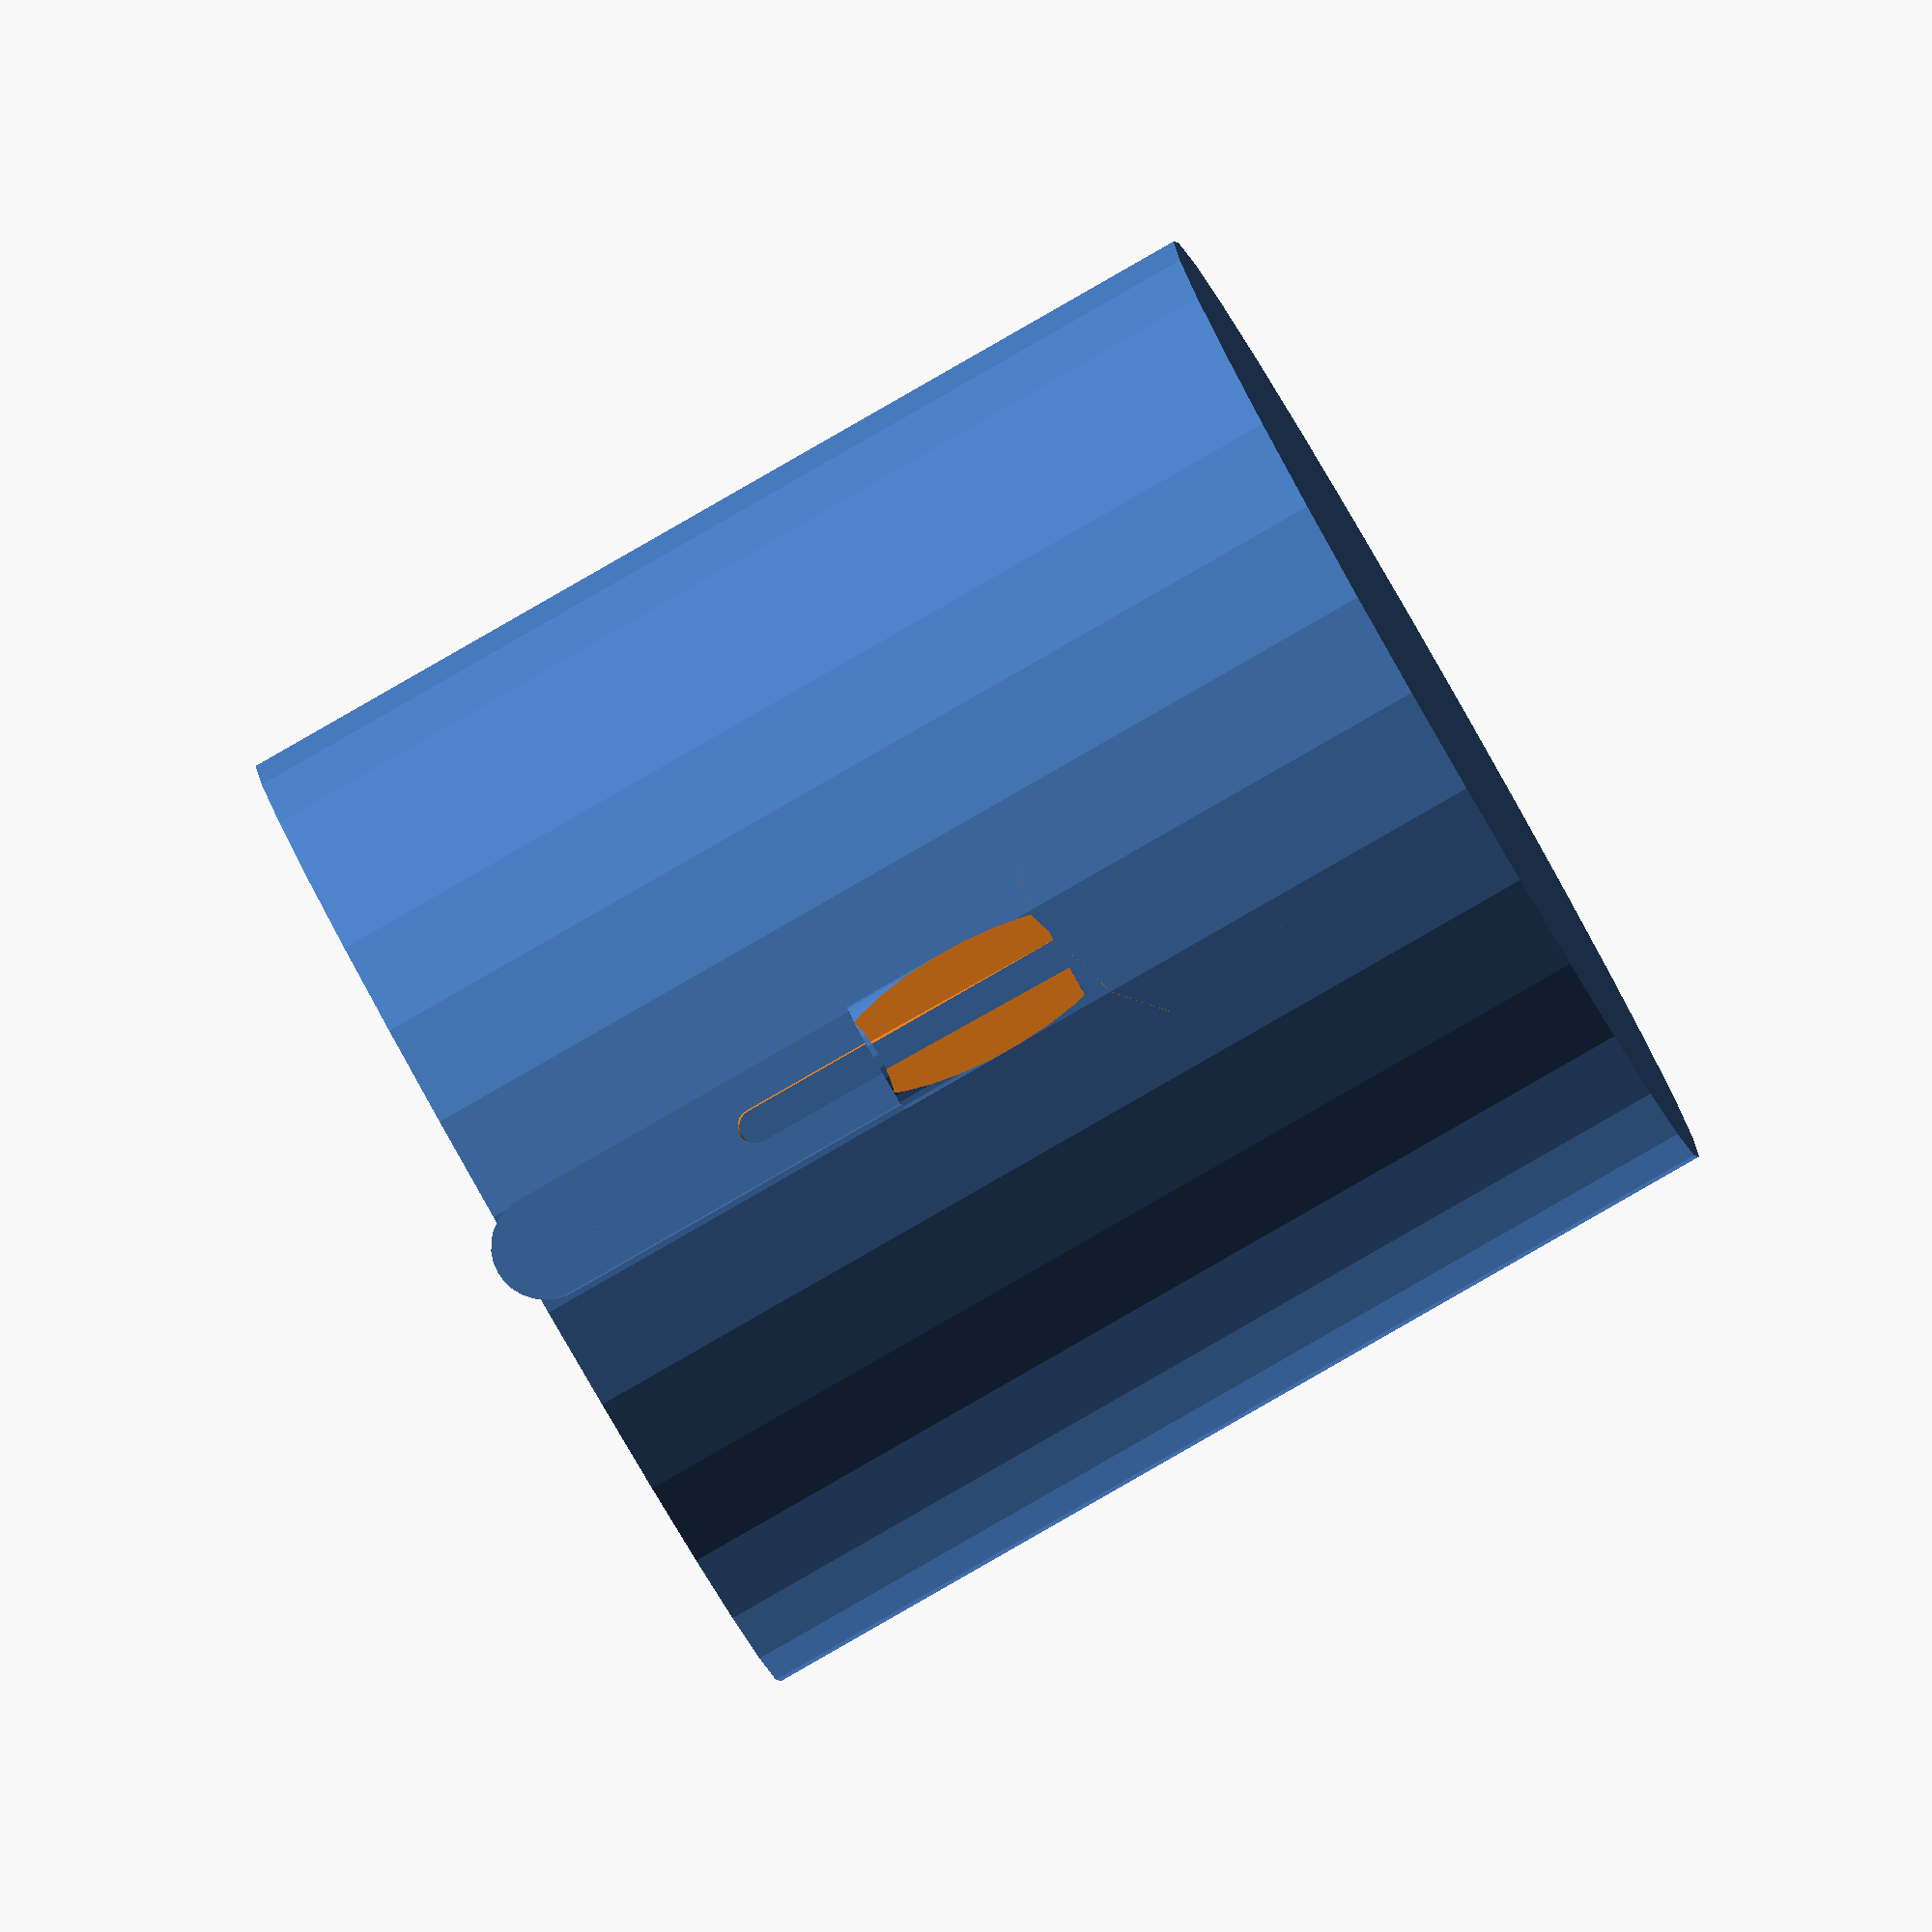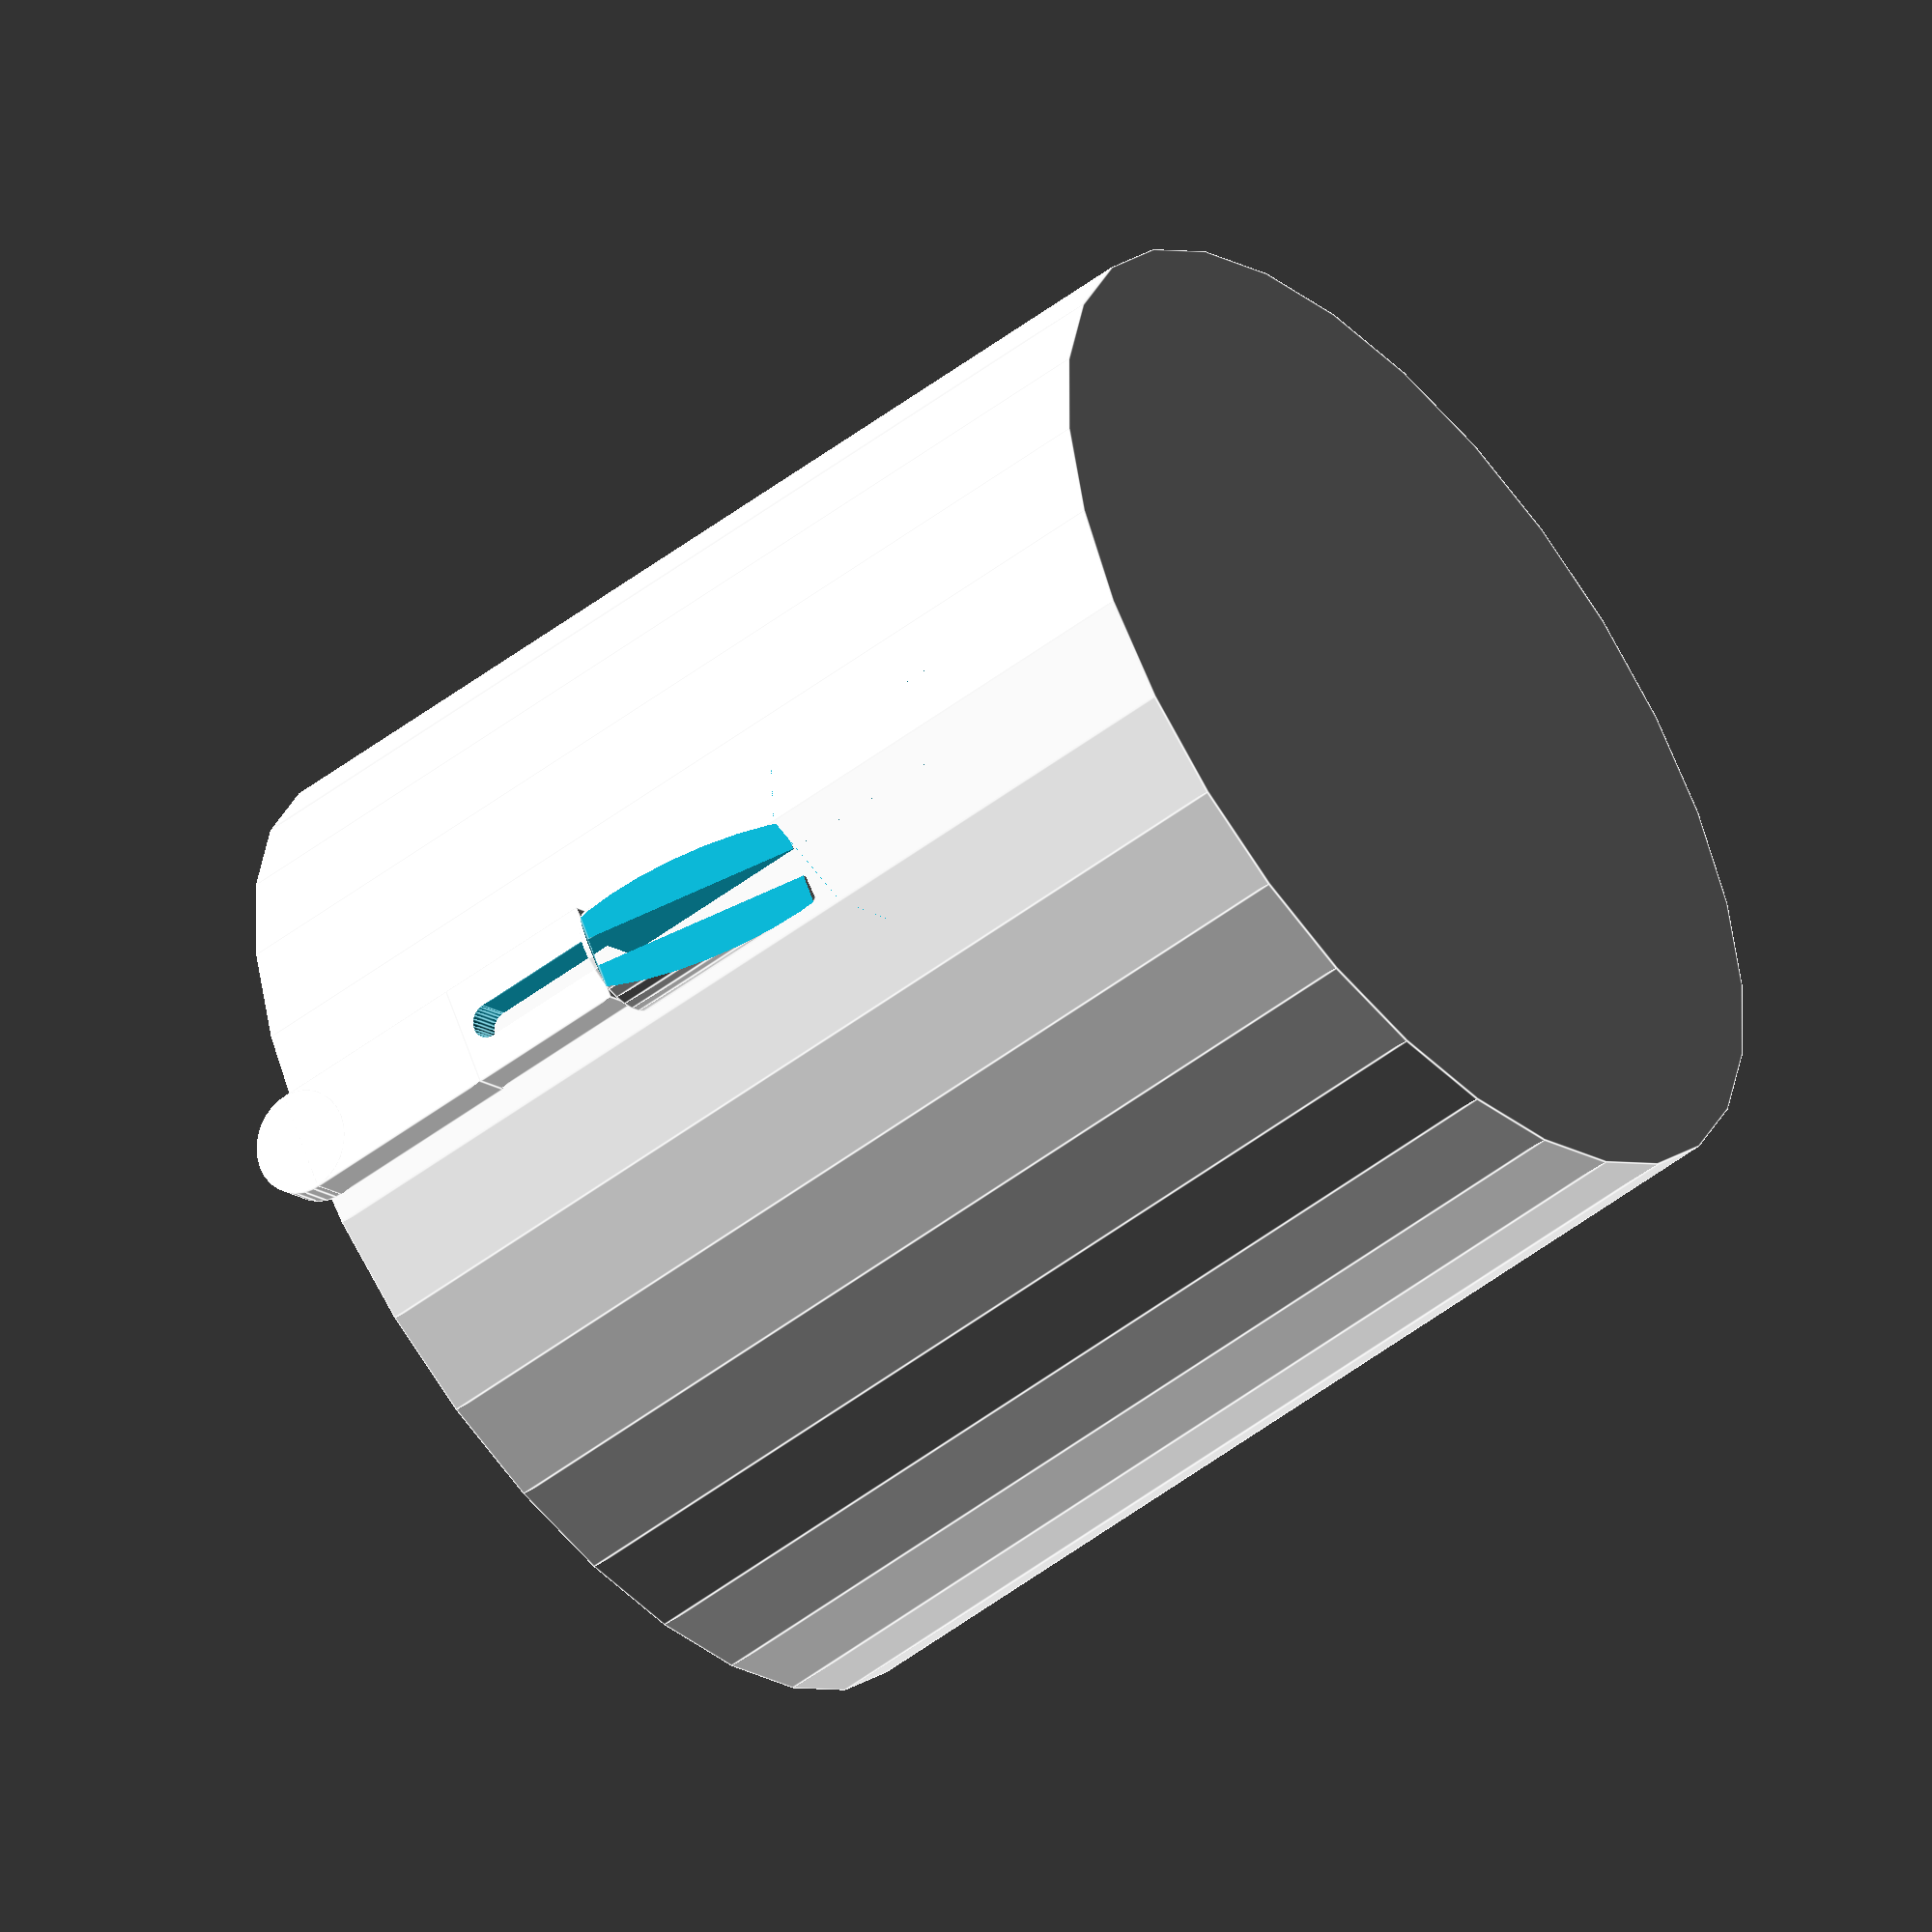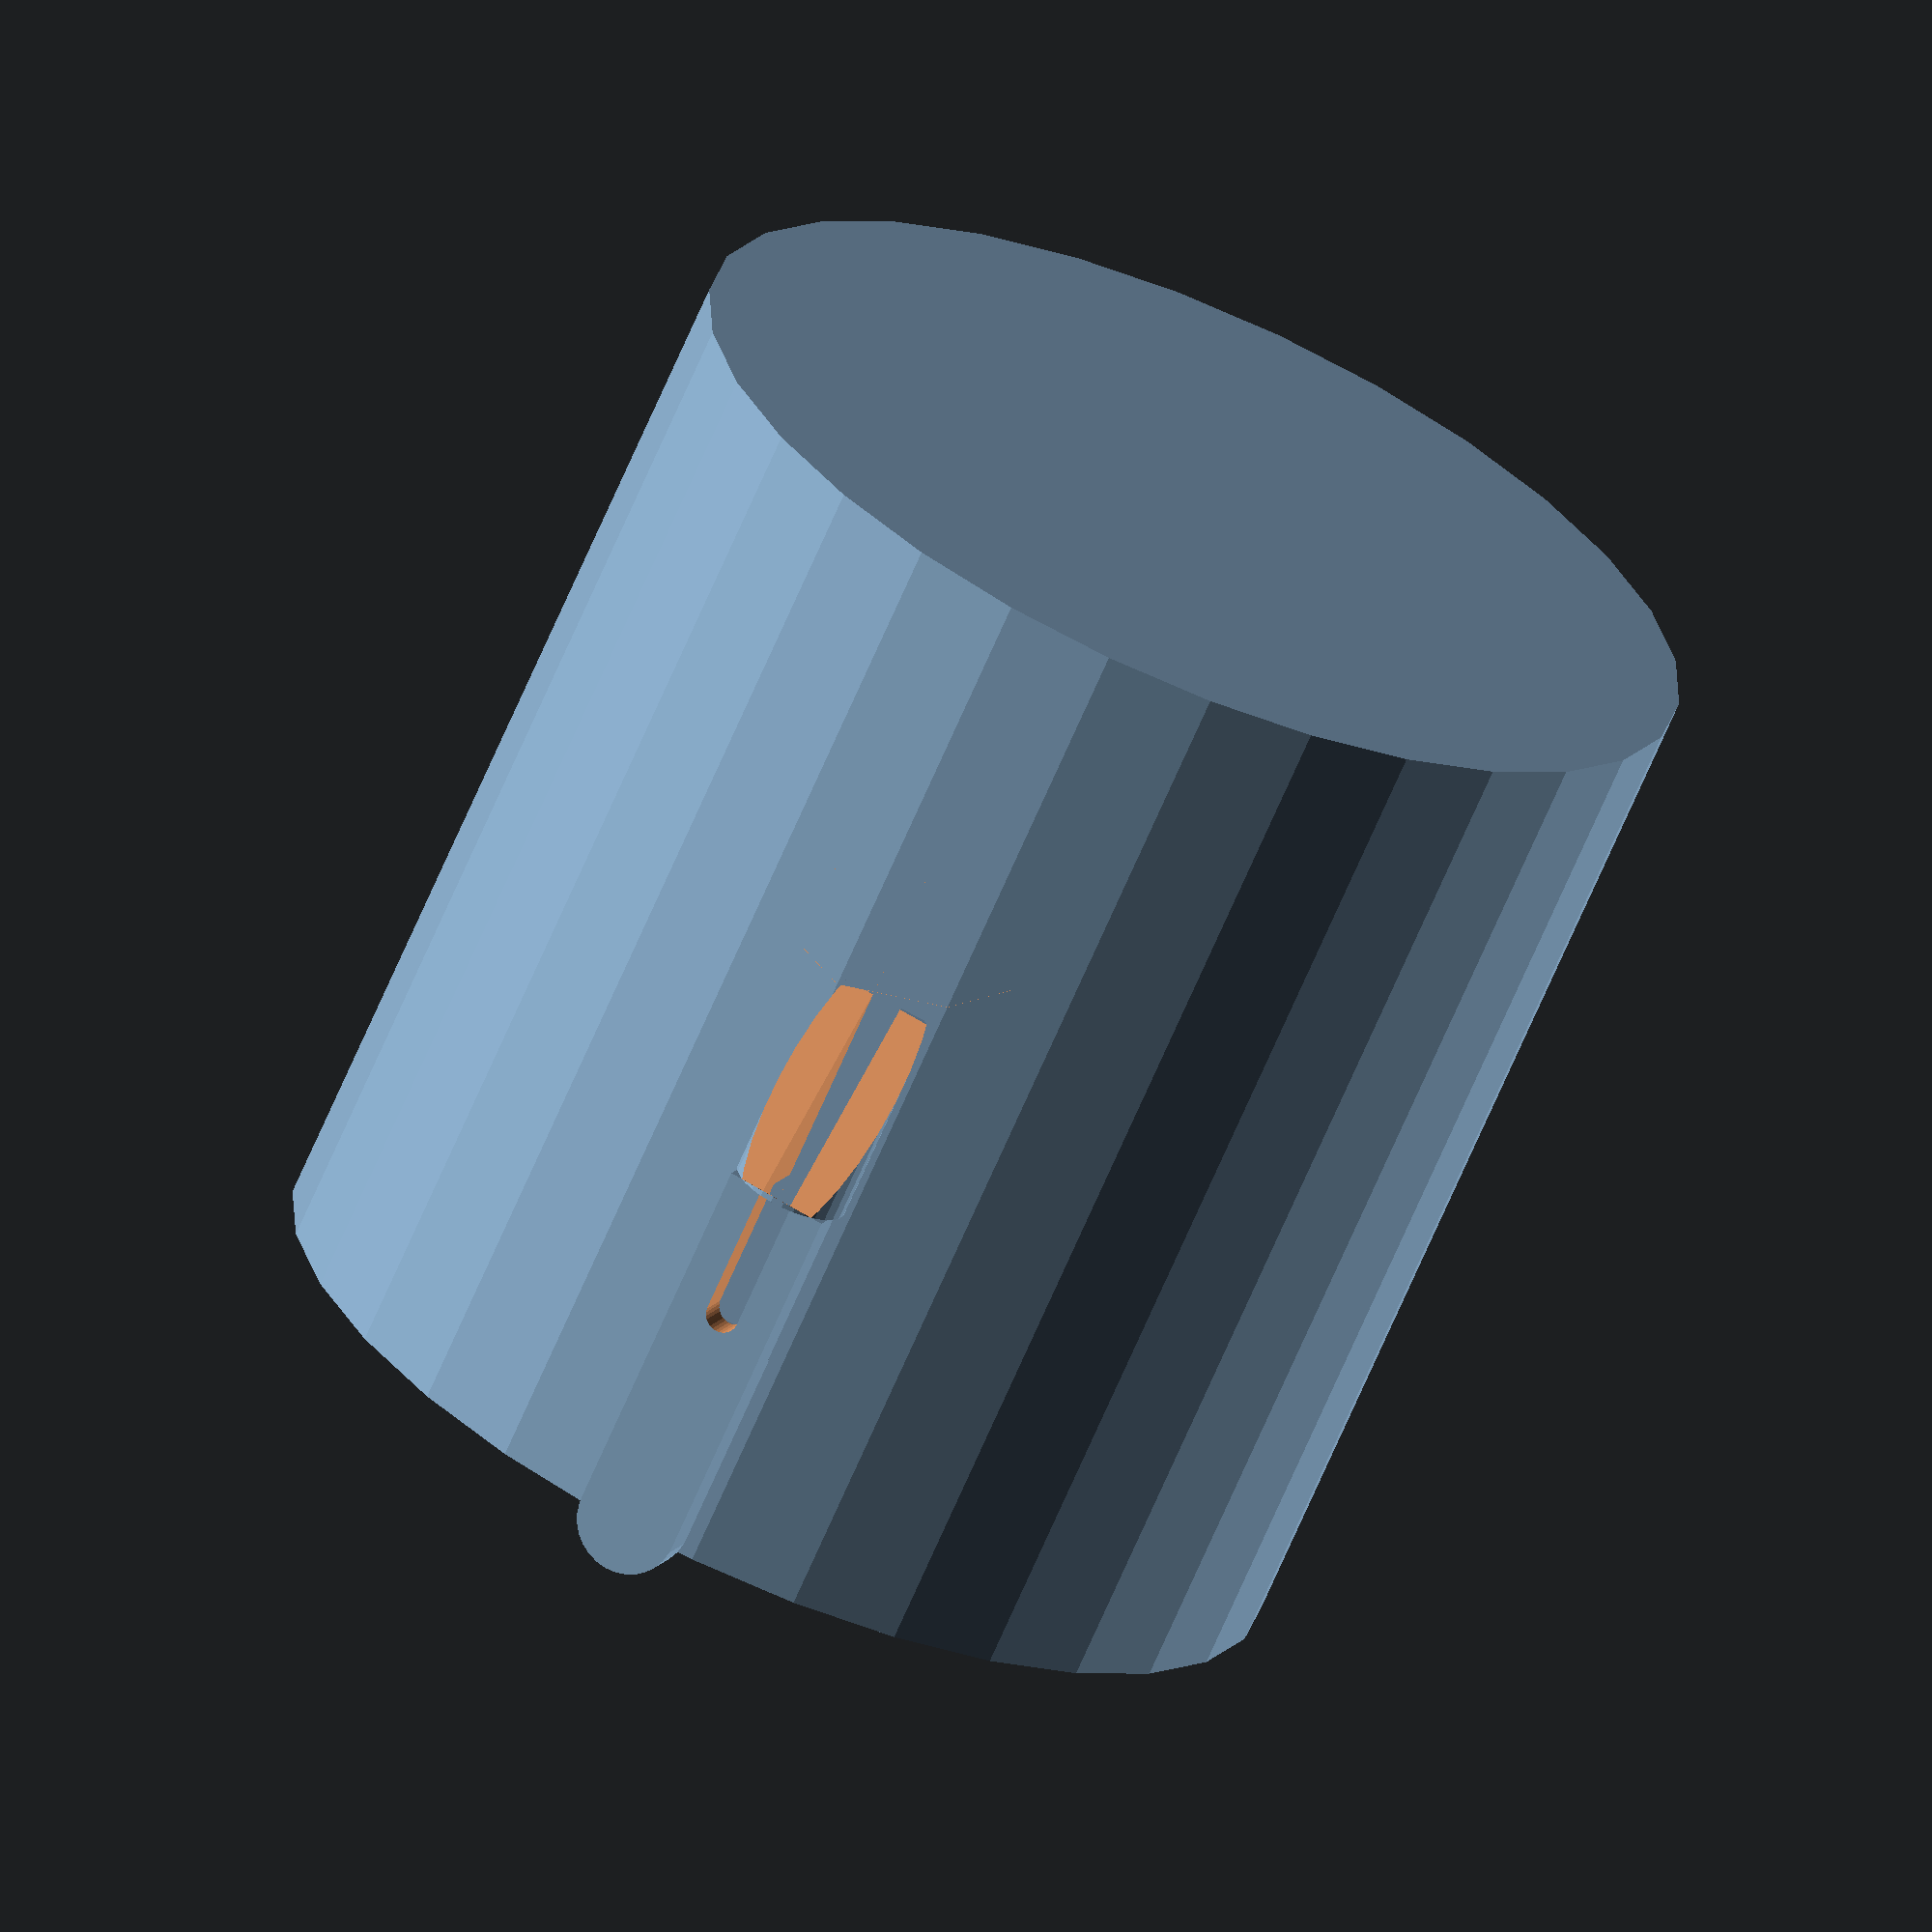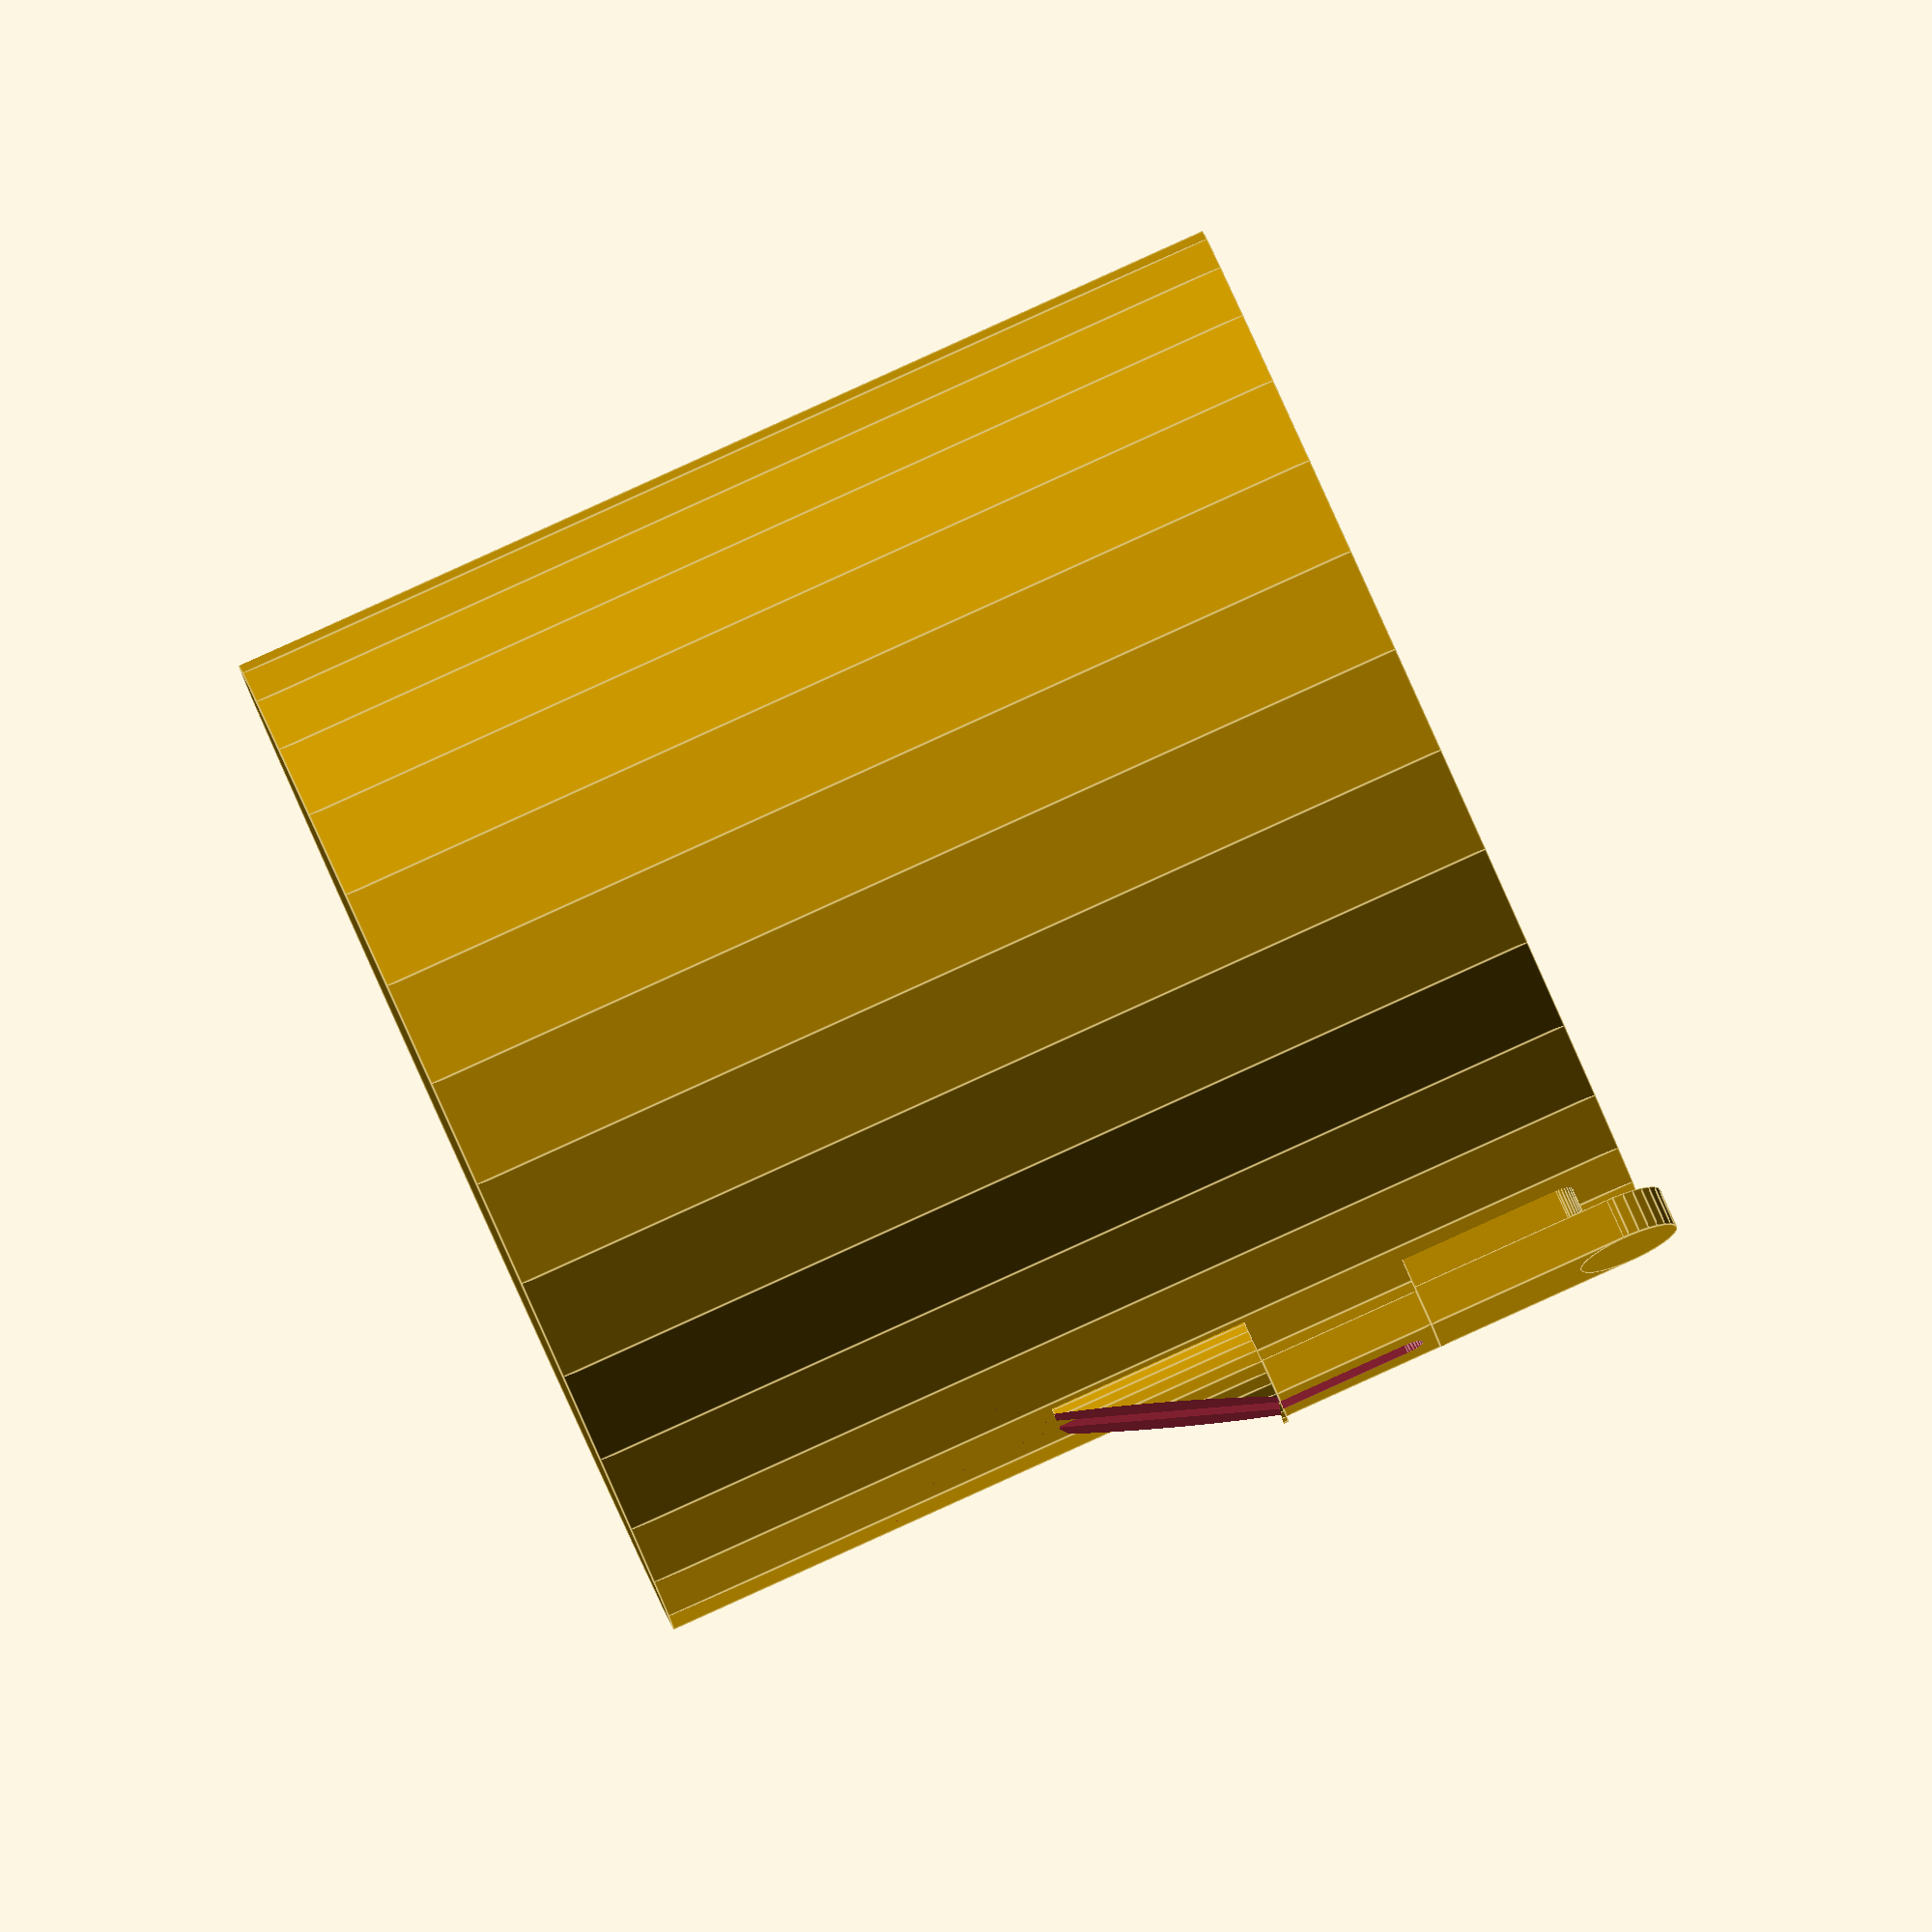
<openscad>
//  Mugs that clip together for easier carrying
//
//  Copyright 2012 John Cooper
//
//  This program is free software: you can redistribute it and/or modify
//  it under the terms of the GNU General Public License as published by
//  the Free Software Foundation, either version 3 of the License, or
//   (at your option) any later version.
//
//  This program is distributed in the hope that it will be useful,
//  but WITHOUT ANY WARRANTY; without even the implied warranty of
//  MERCHANTABILITY or FITNESS FOR A PARTICULAR PURPOSE.  See the
//  GNU General Public License for more details.
//
//  You should have received a copy of the GNU General Public License
//  along with this program.  If not, see <http://www.gnu.org/licenses/>.

// Make the curves more curvey
$fs=0.2;

module rounded_stick(height=10, width=5, depth=2) {
  cube ([depth, width, height]);
  translate ([0, width / 2, height]) {
    rotate ([0, 90, 0]) {
      cylinder (h=depth, r=width / 2 );
    }
  }
}

module top_clip() {
  c_width=10;
  c_height=20;
  c_depth=4;
  c_inner_width = c_width * 0.3;
  rounded_stick(height=c_height, width=c_width, depth=c_depth);
  translate ([c_depth, (c_width - c_inner_width ) / 2, 0]) {
    rounded_stick(height=c_height * 0.8, width=c_inner_width, depth=c_depth);
  }
  translate ([0, 0, -(c_height * 0.8)]) {
    difference () {
      cube ([c_depth * 0.9, c_width, c_height * 0.8]);
      translate ([-0.1, (c_width - c_inner_width * 1.1) / 2, -c_inner_width]) {
        rounded_stick(height=c_height * 0.8, width=c_inner_width * 1.1, depth=c_depth * 1.1);
      }
    }
  }
  translate ([c_depth, c_width / 2, -(c_height * 1.8 )]) {
    difference () {
      cylinder (h=c_height , r= c_width / 1.8);
      translate ([-c_depth, -c_width, c_height /1 ]) {
        rotate ([0,160,0]) {
          cube ([c_height, c_height, c_height * 2]);
        }
      }
      translate ([-c_depth, - c_inner_width / 2, -(c_height * 0.9) ]) {
        cube ([c_depth * 2 , c_inner_width, c_height * 2]);
      }
    }
  }
}



module handle () {
  // Just a plain handle
}

module cup () {
  difference () {
    cylinder (h=100, r=50);
    translate ([0, 0, 10]) {
      cylinder (h=900, r=45);
    }
  }
  translate ([-( 50 + 7 ), 0, 77]) {
    top_clip();
  }
}

module main () {
  cup();
}

main ();


</openscad>
<views>
elev=86.0 azim=264.6 roll=119.8 proj=o view=solid
elev=51.0 azim=210.2 roll=129.8 proj=o view=edges
elev=68.0 azim=247.9 roll=156.8 proj=o view=wireframe
elev=271.0 azim=12.5 roll=245.7 proj=o view=edges
</views>
